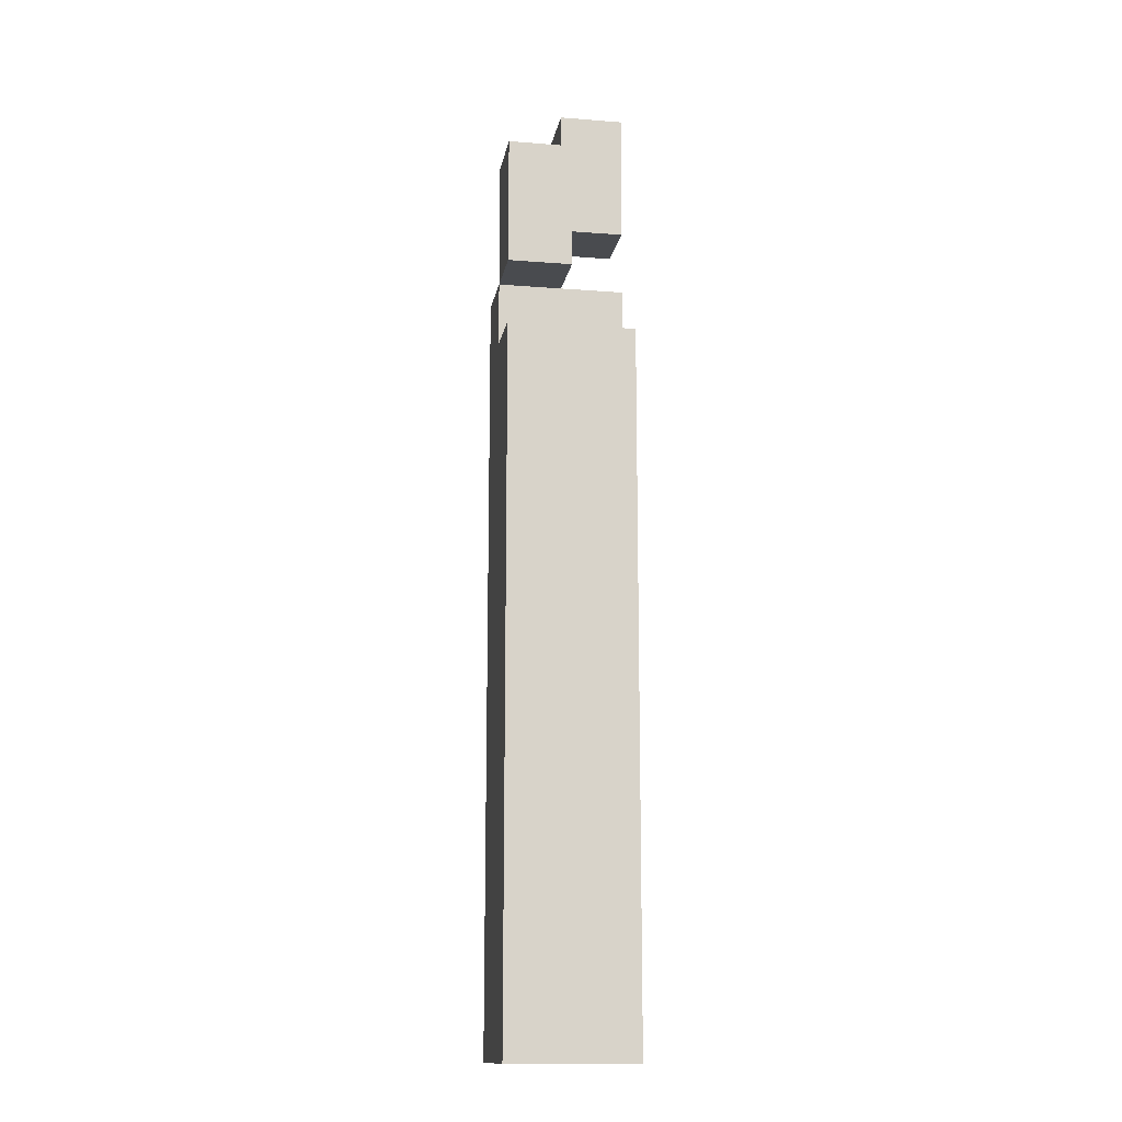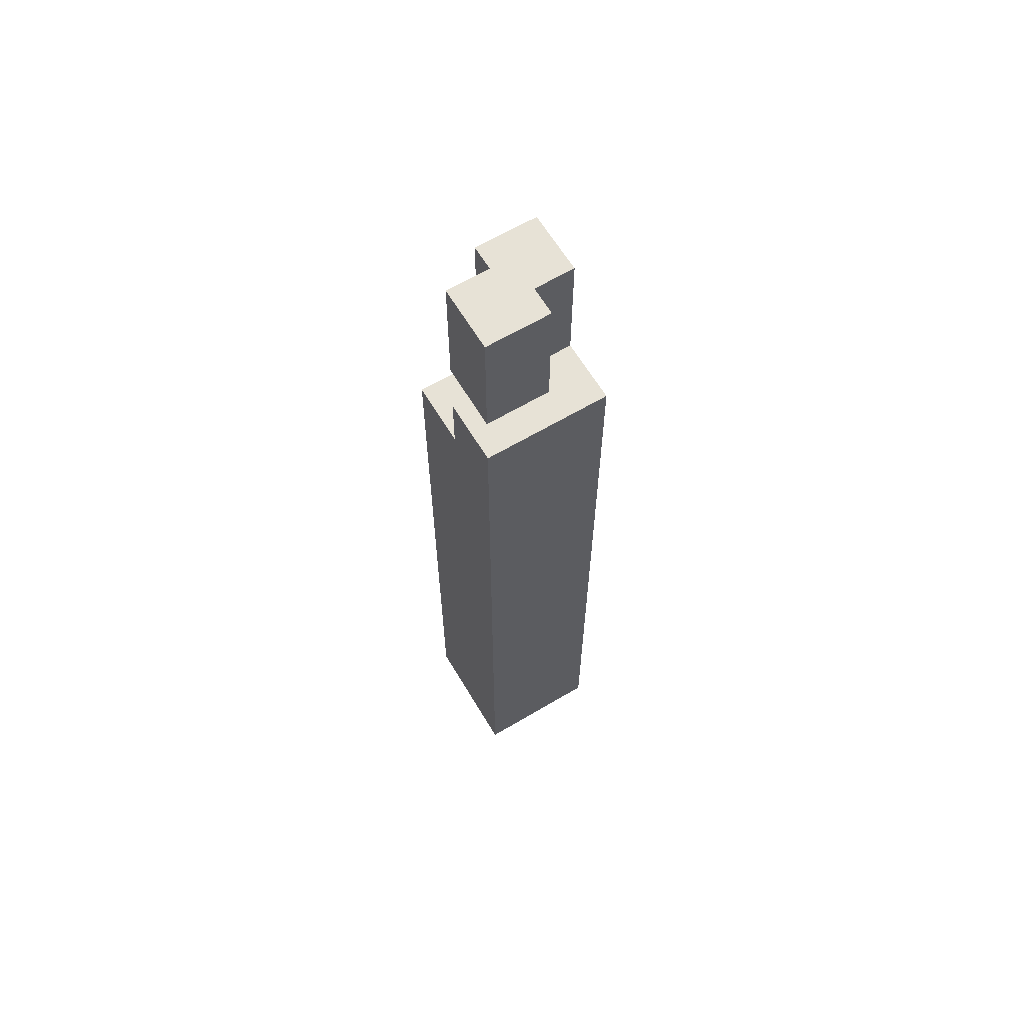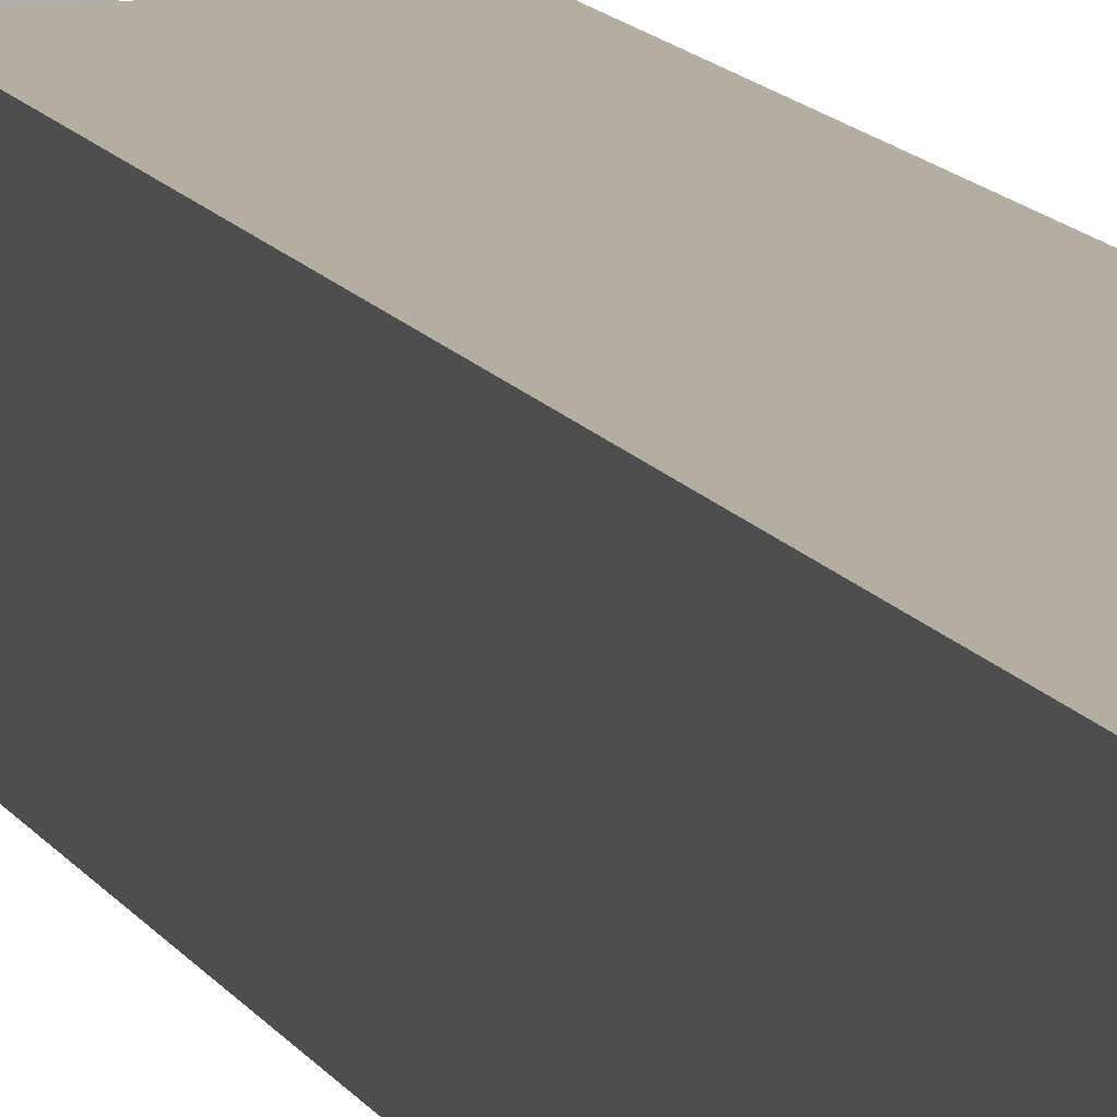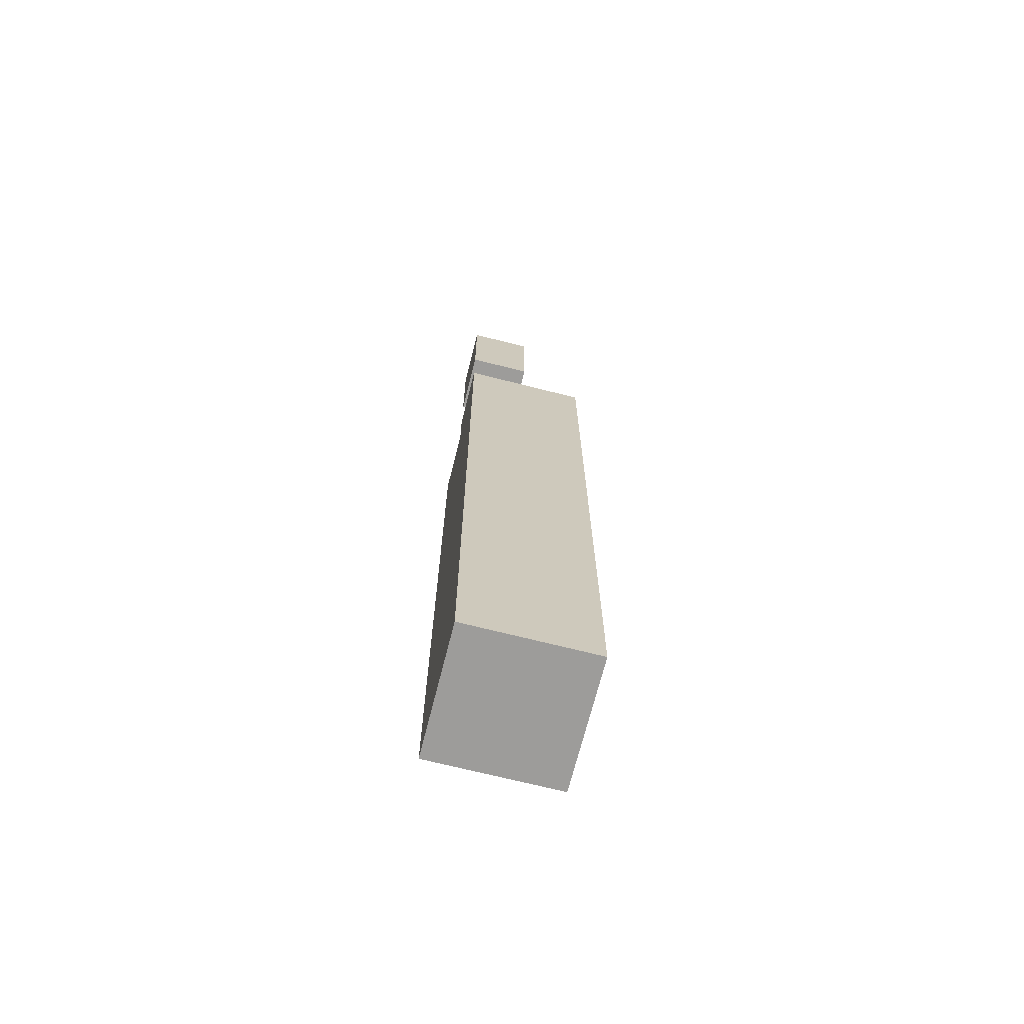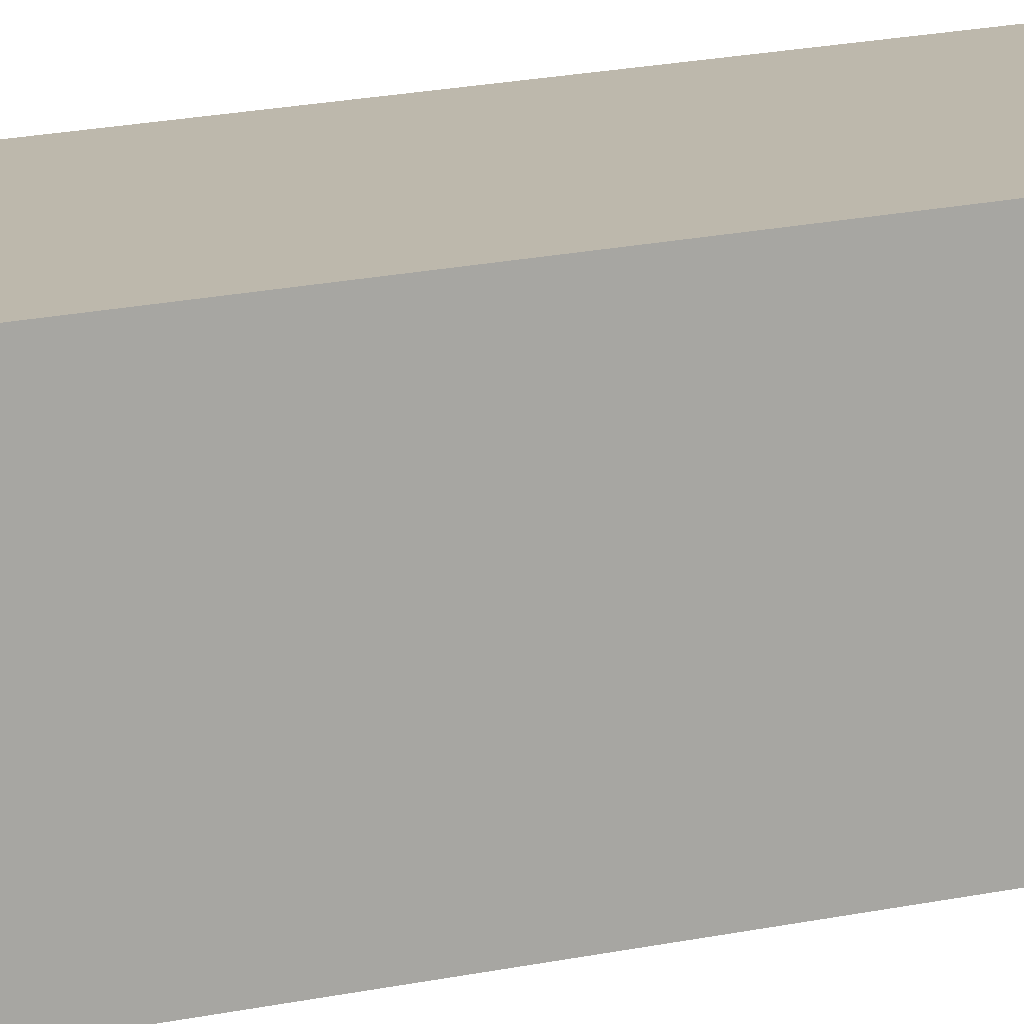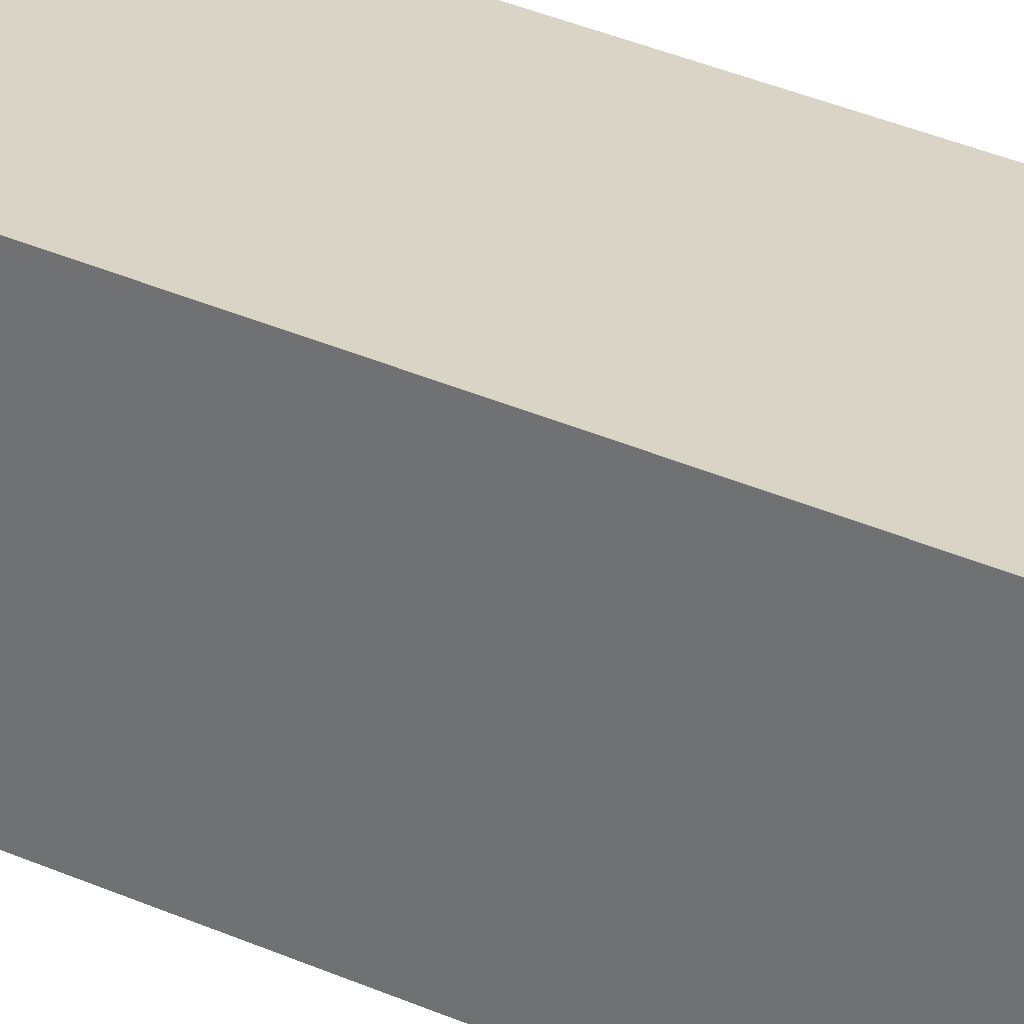
<metadata>
{"format":"obj","ext":"obj","renderer":"f3d","projection":"perspective","resolution":1024,"background":"white","views":[{"elev":-14.1,"azim":-9.8,"up":"+Y"},{"elev":63.7,"azim":149.1,"up":"+Y"},{"elev":10.8,"azim":-16.8,"up":"+Z"},{"elev":-70.3,"azim":165.8,"up":"+Y"},{"elev":14.7,"azim":62.1,"up":"+Z"},{"elev":28.9,"azim":-54.8,"up":"+Z"}]}
</metadata>
<code>
o
v -0.1 0 0.1
v -0.1 0 -0.1
v -0.1 0.9 0.1
v -0.1 0.9 -0.1
v -0.1 1.1 0.1
v -0.1 1.1 -7.451e-08
v -0.1 1.2 0.1
v -0.1 1.2 -7.451e-08
v -0.1 1.2 -0.1
v -0.1 1.4 0.1
v -0.1 1.4 -7.451e-08
v 7.451e-08 1.3 -7.451e-08
v 7.451e-08 1.3 -0.1
v 7.451e-08 1.4 -7.451e-08
v 7.451e-08 1.5 -7.451e-08
v 7.451e-08 1.5 -0.1
v 7.451e-08 1.2 0.1
v 7.451e-08 1.2 -7.451e-08
v 7.451e-08 1.3 -7.451e-08
v 7.451e-08 1.4 0.1
v 7.451e-08 1.4 -7.451e-08
v 0.1 0 0.1
v 0.1 0 -0.1
v 0.1 0.9 0.1
v 0.1 0.9 -0.1
v 0.1 1.1 0.1
v 0.1 1.1 -7.451e-08
v 0.1 1.2 -7.451e-08
v 0.1 1.2 -0.1
v 0.1 1.3 -7.451e-08
v 0.1 1.3 -0.1
v 0.1 1.5 -7.451e-08
v 0.1 1.5 -0.1
v -0.1 0 0.1
v -0.1 0.9 0.1
v -0.1 1.1 0.1
v -0.1 1.2 0.1
v -0.1 1.4 0.1
v 7.451e-08 1.2 0.1
v 7.451e-08 1.4 0.1
v 0.1 0 0.1
v 0.1 0.9 0.1
v 0.1 1.1 0.1
v -0.1 1.1 -7.451e-08
v -0.1 1.2 -7.451e-08
v 7.451e-08 1.2 -7.451e-08
v 7.451e-08 1.3 -7.451e-08
v 7.451e-08 1.4 -7.451e-08
v 7.451e-08 1.5 -7.451e-08
v 0.1 1.1 -7.451e-08
v 0.1 1.2 -7.451e-08
v 0.1 1.3 -7.451e-08
v 0.1 1.5 -7.451e-08
v -0.1 1.2 -7.451e-08
v -0.1 1.4 -7.451e-08
v 7.451e-08 1.2 -7.451e-08
v 7.451e-08 1.3 -7.451e-08
v 7.451e-08 1.4 -7.451e-08
v -0.1 0 -0.1
v -0.1 0.9 -0.1
v -0.1 1.2 -0.1
v 7.451e-08 1.3 -0.1
v 7.451e-08 1.5 -0.1
v 0.1 0 -0.1
v 0.1 0.9 -0.1
v 0.1 1.2 -0.1
v 0.1 1.3 -0.1
v 0.1 1.5 -0.1
v -0.1 0 0.1
v 0.1 0 0.1
v -0.1 0 -0.1
v 0.1 0 -0.1
v -0.1 1.2 0.1
v 7.451e-08 1.2 0.1
v -0.1 1.2 -7.451e-08
v 7.451e-08 1.2 -7.451e-08
v 7.451e-08 1.3 -7.451e-08
v 0.1 1.3 -7.451e-08
v 7.451e-08 1.3 -0.1
v 0.1 1.3 -0.1
v -0.1 1.1 0.1
v 0.1 1.1 0.1
v -0.1 1.1 -7.451e-08
v 0.1 1.1 -7.451e-08
v -0.1 1.2 -7.451e-08
v 7.451e-08 1.2 -7.451e-08
v 0.1 1.2 -7.451e-08
v -0.1 1.2 -0.1
v 0.1 1.2 -0.1
v -0.1 1.4 0.1
v 7.451e-08 1.4 0.1
v -0.1 1.4 -7.451e-08
v 7.451e-08 1.4 -7.451e-08
v 7.451e-08 1.5 -7.451e-08
v 0.1 1.5 -7.451e-08
v 7.451e-08 1.5 -0.1
v 0.1 1.5 -0.1
f 3 2 1
f 4 2 3
f 5 4 3
f 6 4 5
f 8 4 6
f 9 4 8
f 10 8 7
f 11 8 10
f 14 13 12
f 15 13 14
f 16 13 15
f 17 18 19
f 17 19 20
f 20 19 21
f 22 23 24
f 24 23 25
f 24 25 26
f 26 25 27
f 27 25 28
f 28 25 29
f 30 31 32
f 32 31 33
f 39 38 37
f 40 38 39
f 41 35 34
f 42 36 35
f 42 35 41
f 43 36 42
f 46 45 44
f 50 46 44
f 51 46 50
f 52 49 48
f 52 48 47
f 53 49 52
f 54 55 56
f 56 55 57
f 57 55 58
f 59 60 64
f 60 61 65
f 64 60 65
f 65 61 66
f 62 63 67
f 67 63 68
f 71 70 69
f 72 70 71
f 75 74 73
f 76 74 75
f 79 78 77
f 80 78 79
f 81 82 83
f 83 82 84
f 85 86 88
f 86 87 88
f 88 87 89
f 90 91 92
f 92 91 93
f 94 95 96
f 96 95 97

</code>
